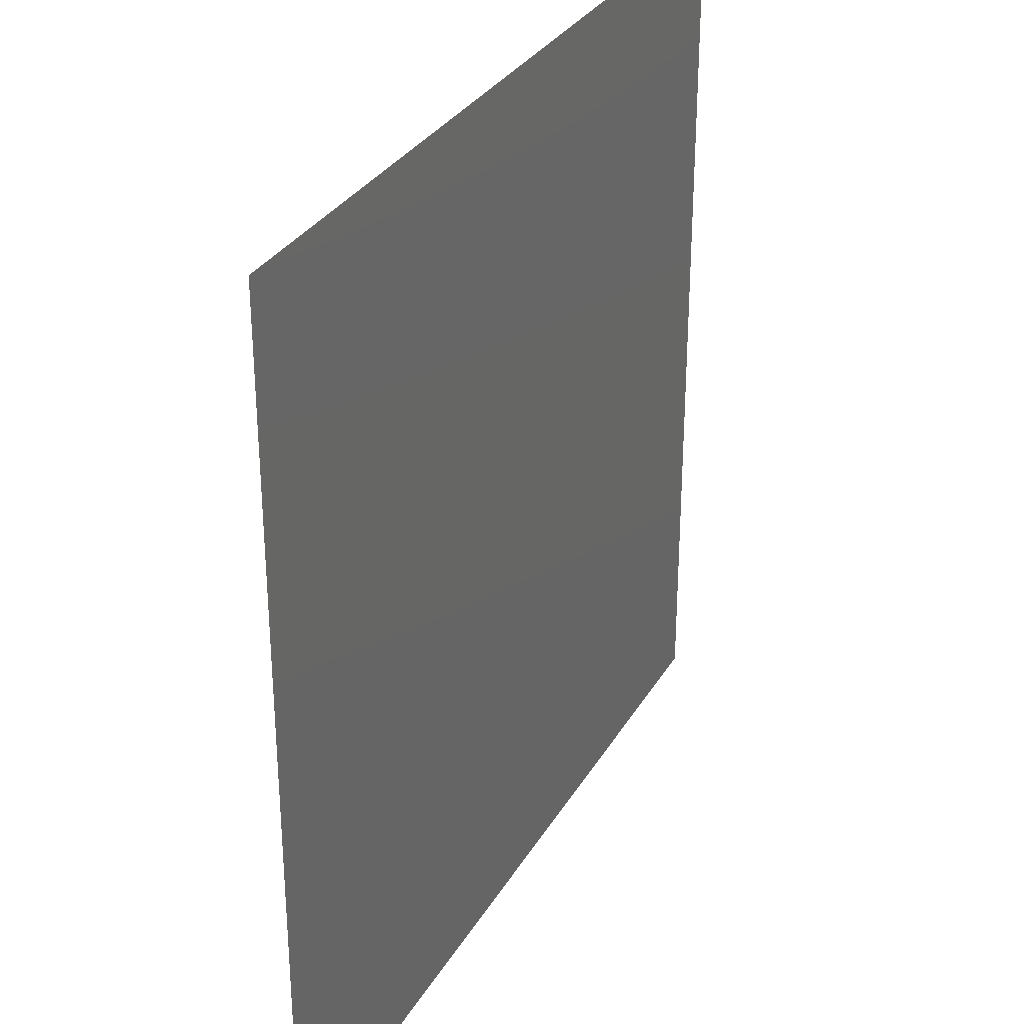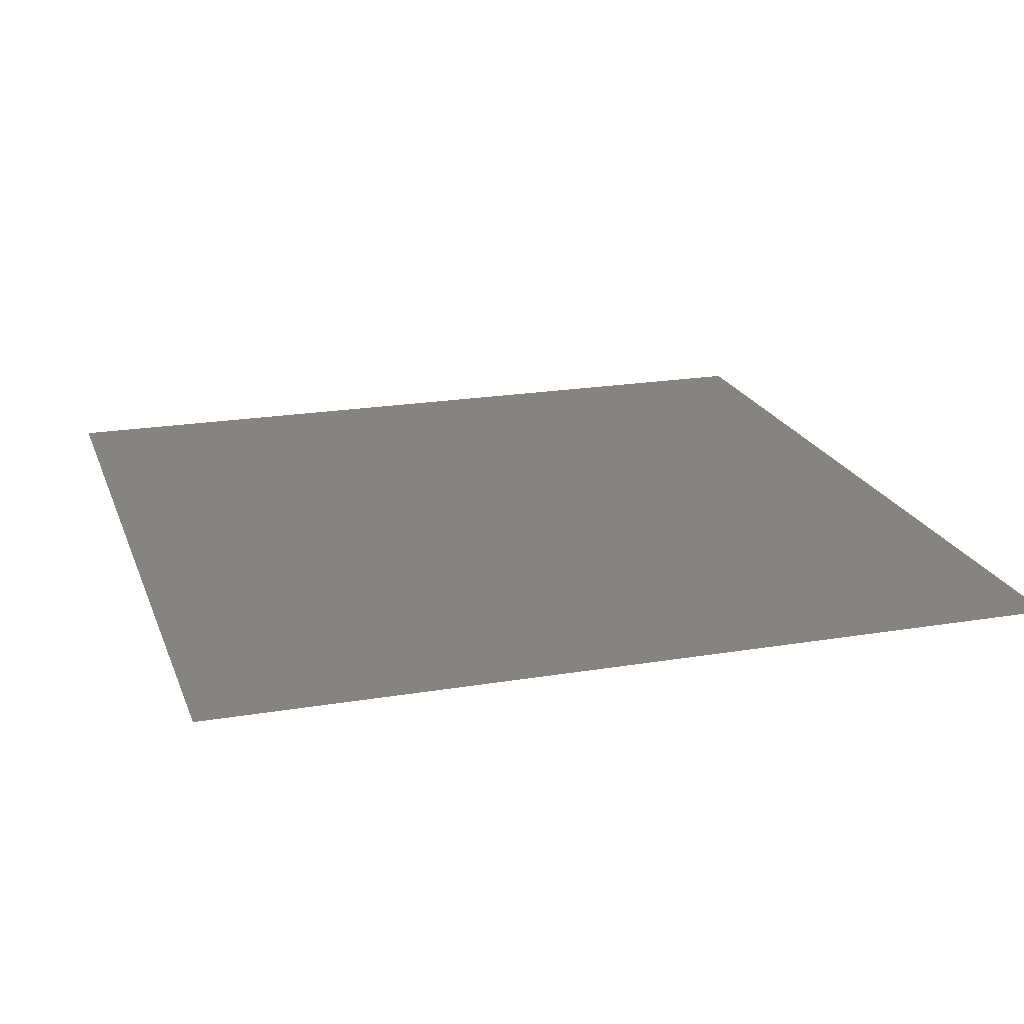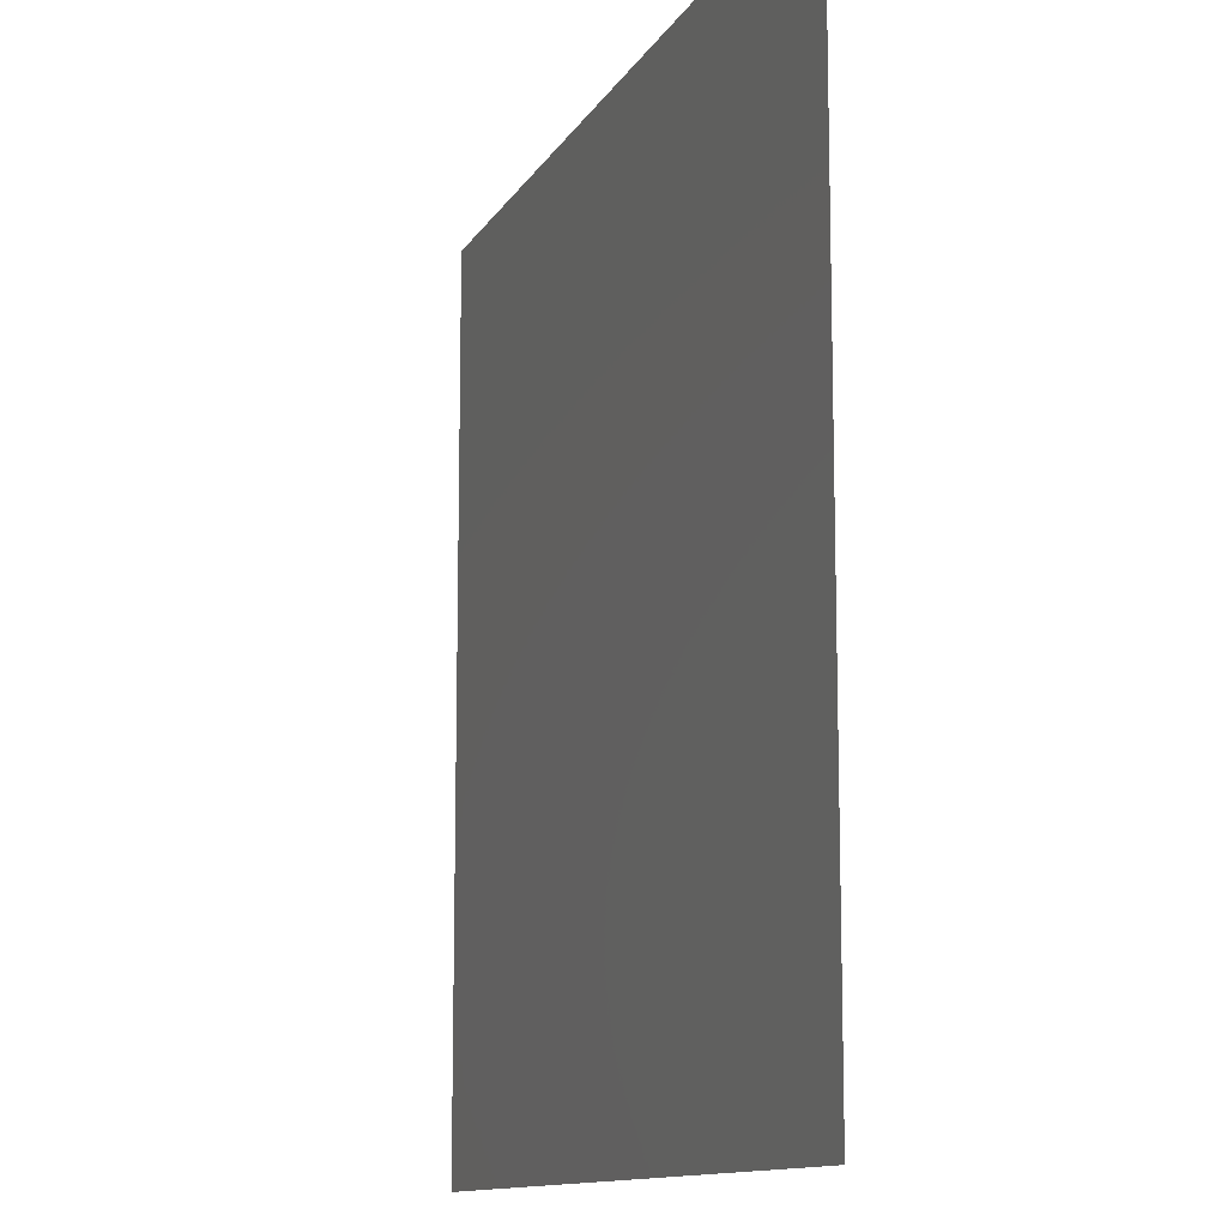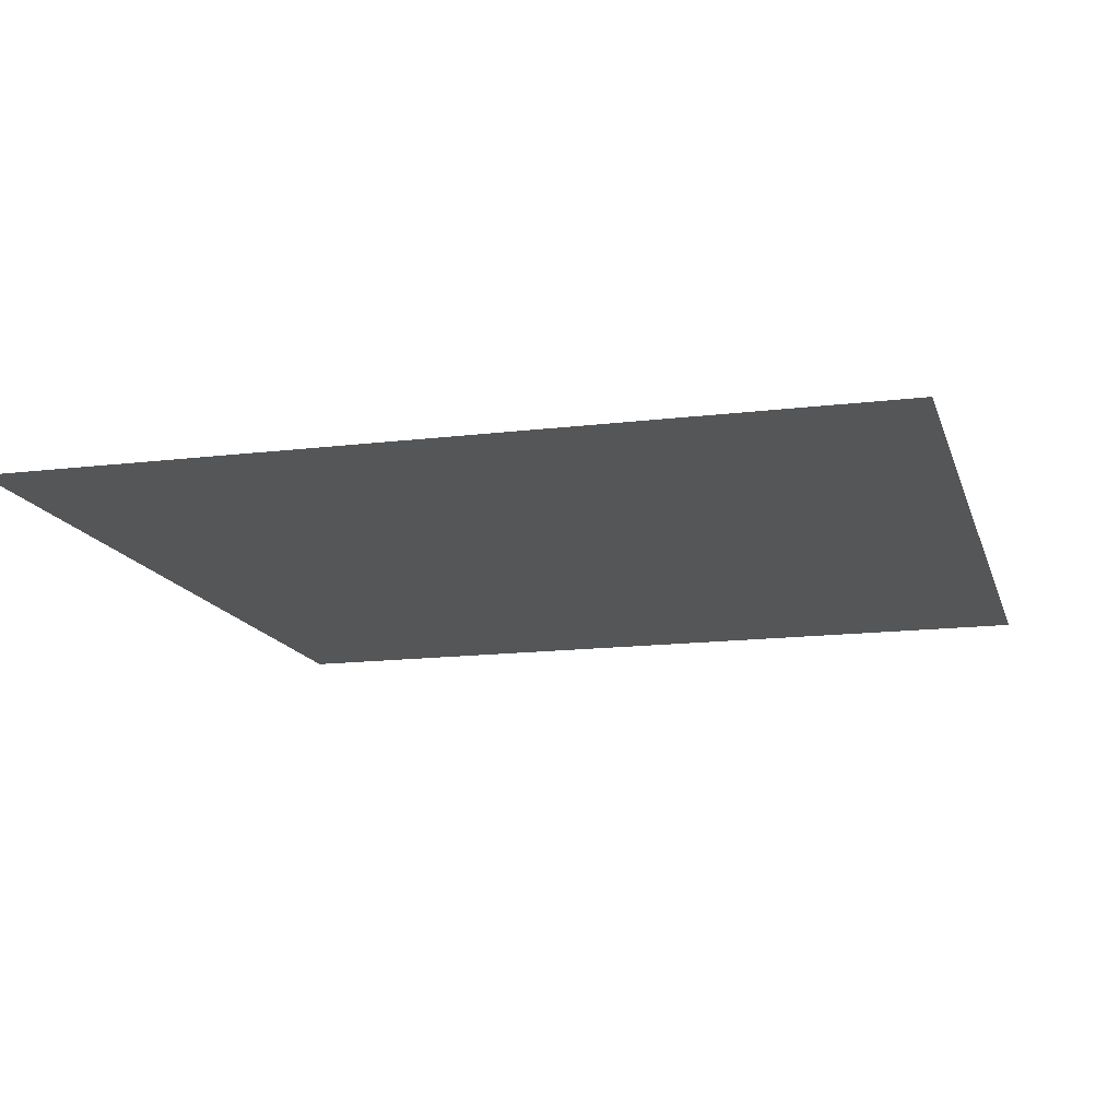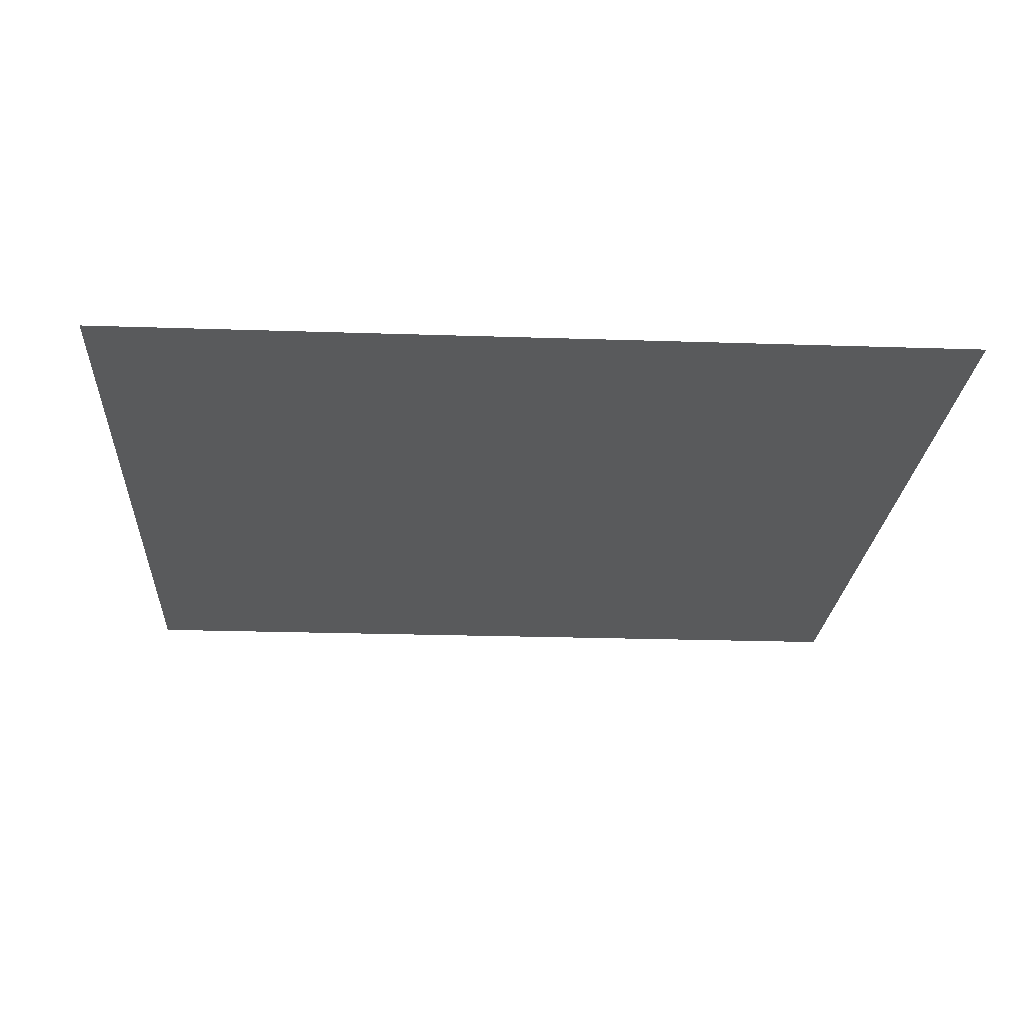
<metadata>
{"format":"stl","ext":"stl","renderer":"f3d","projection":"perspective","resolution":1024,"background":"white","views":[{"elev":31.2,"azim":-64.4,"up":"+Z"},{"elev":20.5,"azim":-107.0,"up":"+Y"},{"elev":-11.9,"azim":70.8,"up":"+Z"},{"elev":-14.6,"azim":105.0,"up":"+Y"},{"elev":-22.6,"azim":-93.3,"up":"+Y"}]}
</metadata>
<code>
# stl→obj: 4 verts, 2 faces
v -15 64 15
v 15 64 -15
v -15 64 -15
v 15 64 15
f 1 2 3
f 1 2 4

</code>
